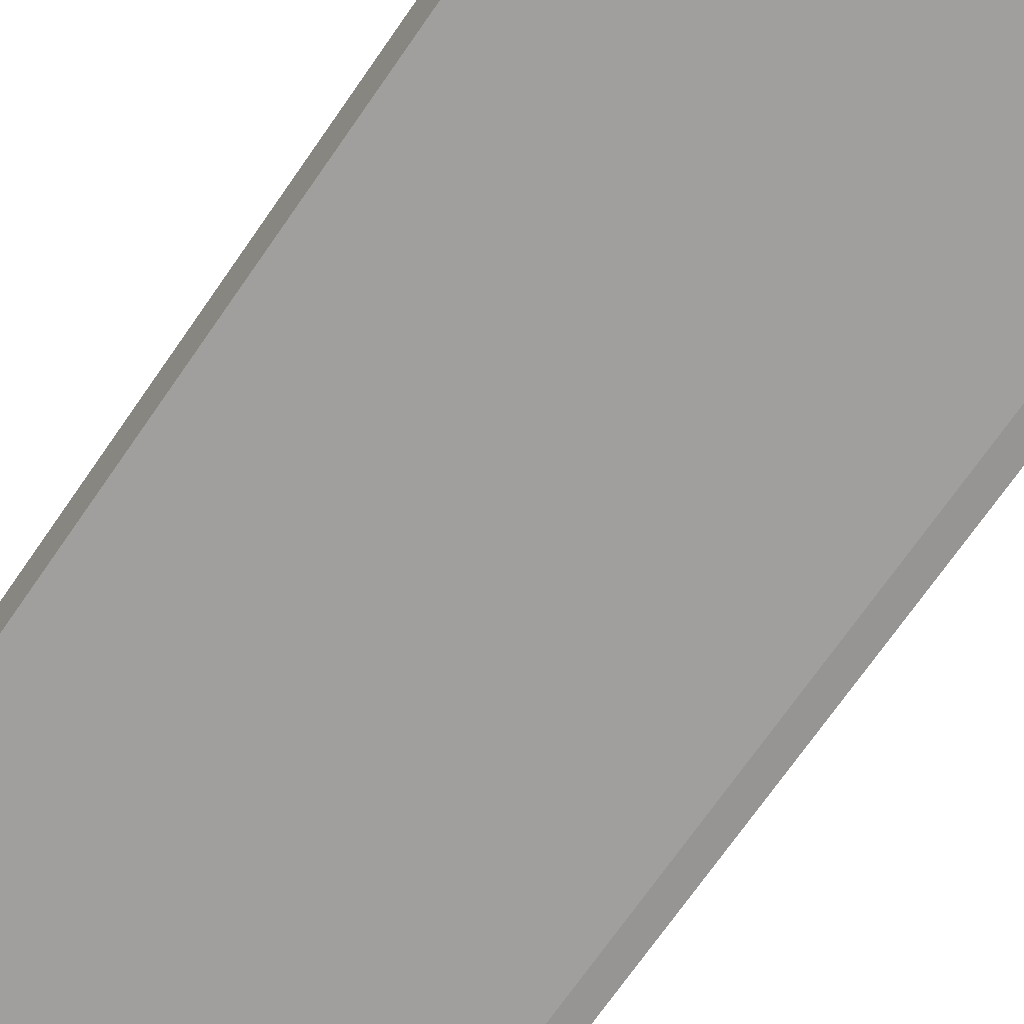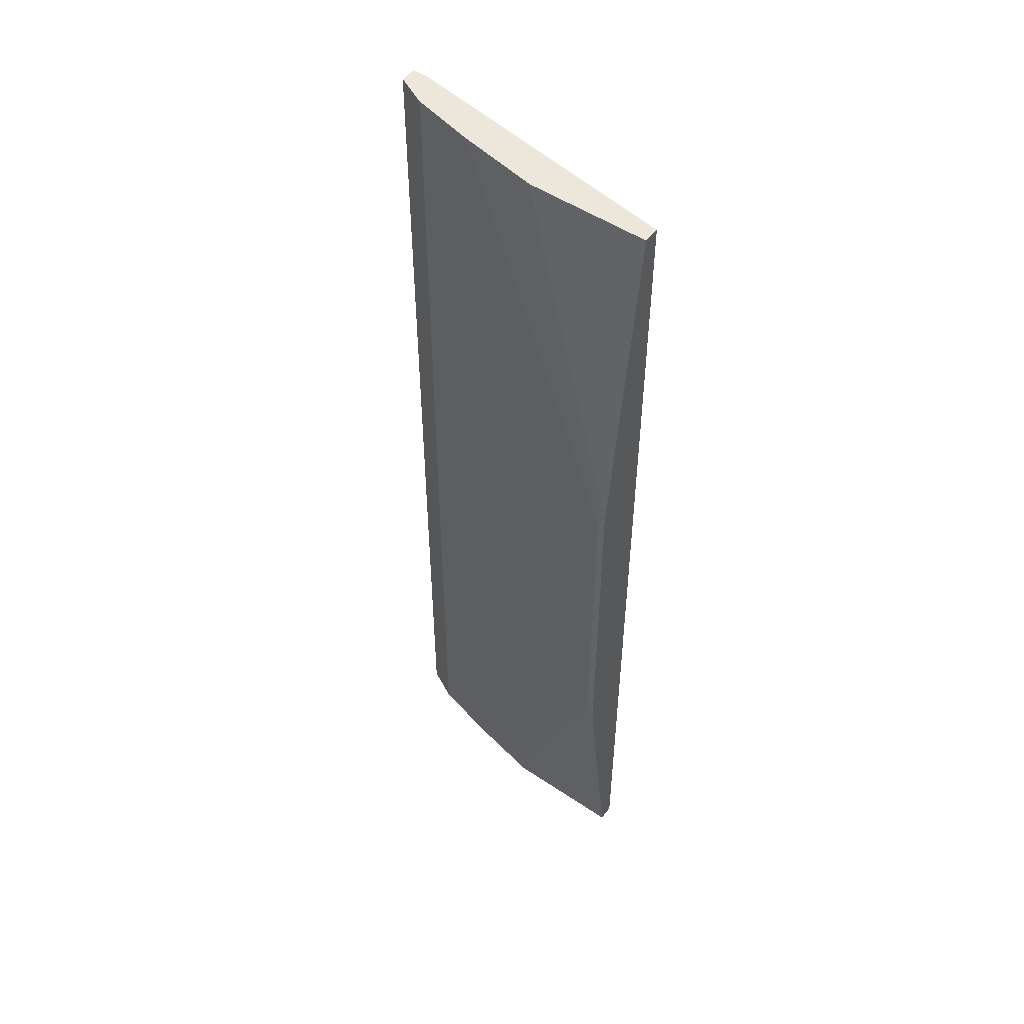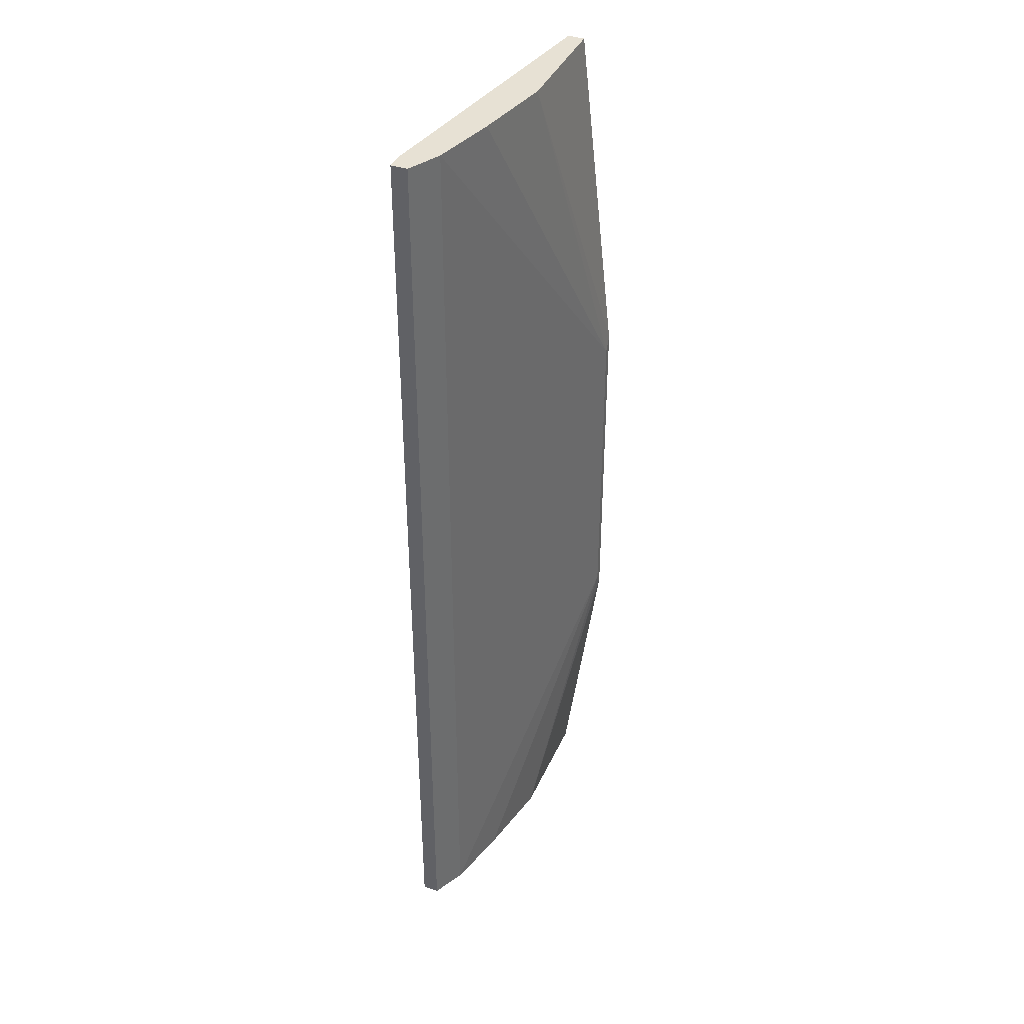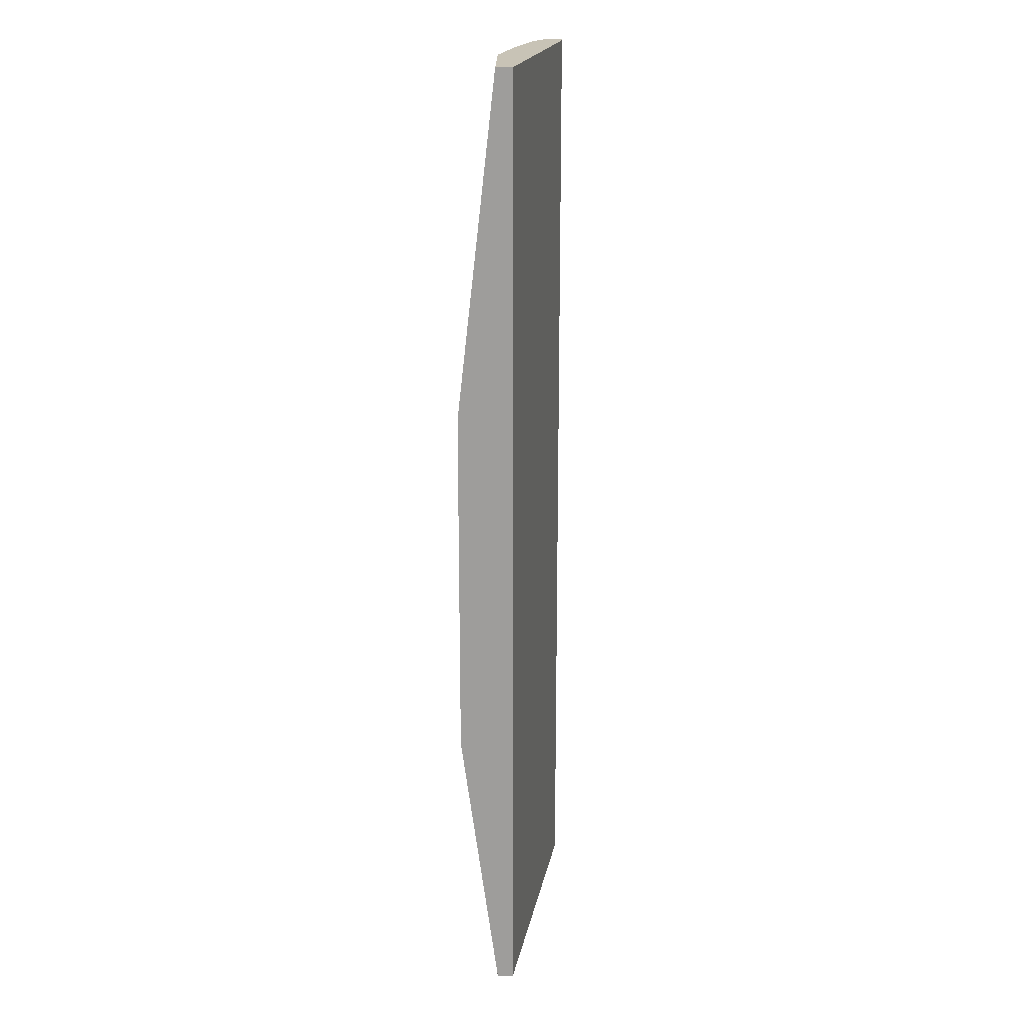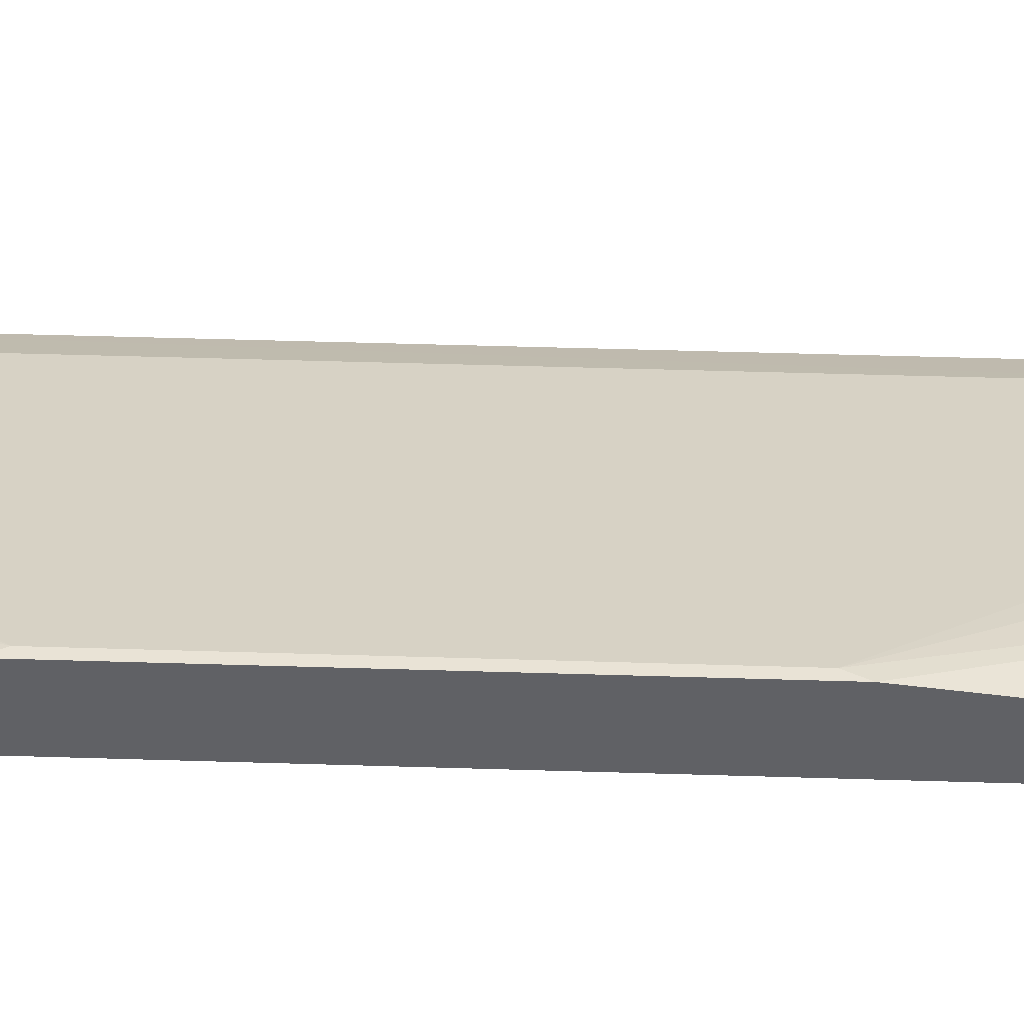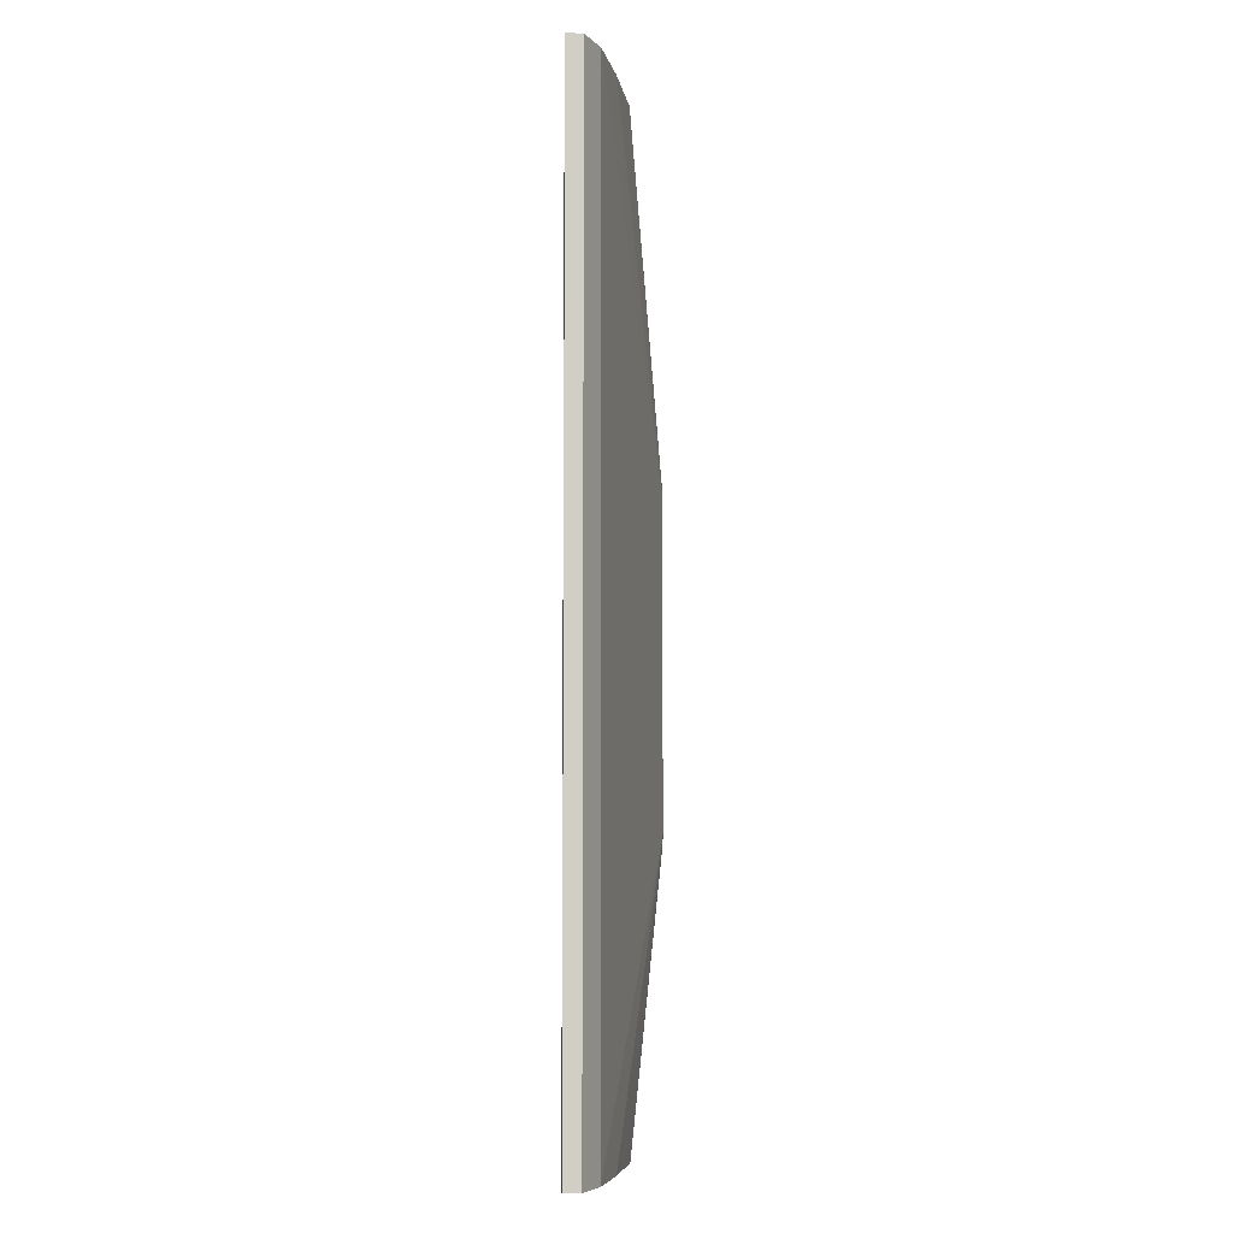
<metadata>
{"format":"obj","ext":"obj","renderer":"f3d","projection":"perspective","resolution":1024,"background":"white","views":[{"elev":-67.6,"azim":-34.1,"up":"+Y"},{"elev":50.9,"azim":-143.7,"up":"+Z"},{"elev":39.4,"azim":112.5,"up":"+Z"},{"elev":19.4,"azim":-89.3,"up":"+Z"},{"elev":42.2,"azim":-87.8,"up":"+Y"},{"elev":-6.5,"azim":87.2,"up":"+Z"}]}
</metadata>
<code>
v -0.006598 -0.1184 -0.4734
v -0.006598 -0.1183 0.4083
v -0.006598 -0.1035 0.4083
v 0.2663 -0.1568 0.4083
v 0.2514 -0.1627 0.4083
v 0.2662 -0.1627 0.4083
v 0.2663 -0.1627 -0.4733
v 0.2514 -0.1627 -0.4734
v 0.1035 -0.1035 -0.4734
v 0.2366 -0.1331 -0.4733
v 0.2663 -0.1479 -0.4733
v 0.2366 -0.1331 0.4083
v 2.574e-05 -0.06913 -0.207
v 0.1775 -0.1183 -0.4733
v -0.004916 -0.06913 -0.2169
v -0.006598 -0.06913 -0.2177
v -0.006598 -0.1035 -0.4734
v -0.006598 -0.06913 0.1019
v 2.574e-05 -0.06913 0.08871
v 0.1036 -0.1035 0.4083
v 0.1775 -0.1183 0.4083
v 0.2662 -0.1479 0.4083
f 21 20 12
f 18 19 16
f 18 20 19
f 18 3 20
f 20 3 4
f 12 20 4
f 18 16 3
f 21 19 20
f 5 2 1
f 12 13 19
f 19 13 16
f 22 12 4
f 22 11 12
f 22 4 11
f 7 11 4
f 7 8 11
f 16 1 3
f 21 12 19
f 17 9 1
f 17 1 16
f 2 4 3
f 2 3 1
f 5 4 2
f 6 4 5
f 6 7 4
f 6 8 7
f 8 5 1
f 8 1 9
f 10 8 9
f 6 5 8
f 10 12 11
f 15 9 16
f 10 11 8
f 15 16 13
f 15 13 9
f 17 16 9
f 14 9 13
f 14 13 10
f 10 13 12
f 14 10 9

</code>
